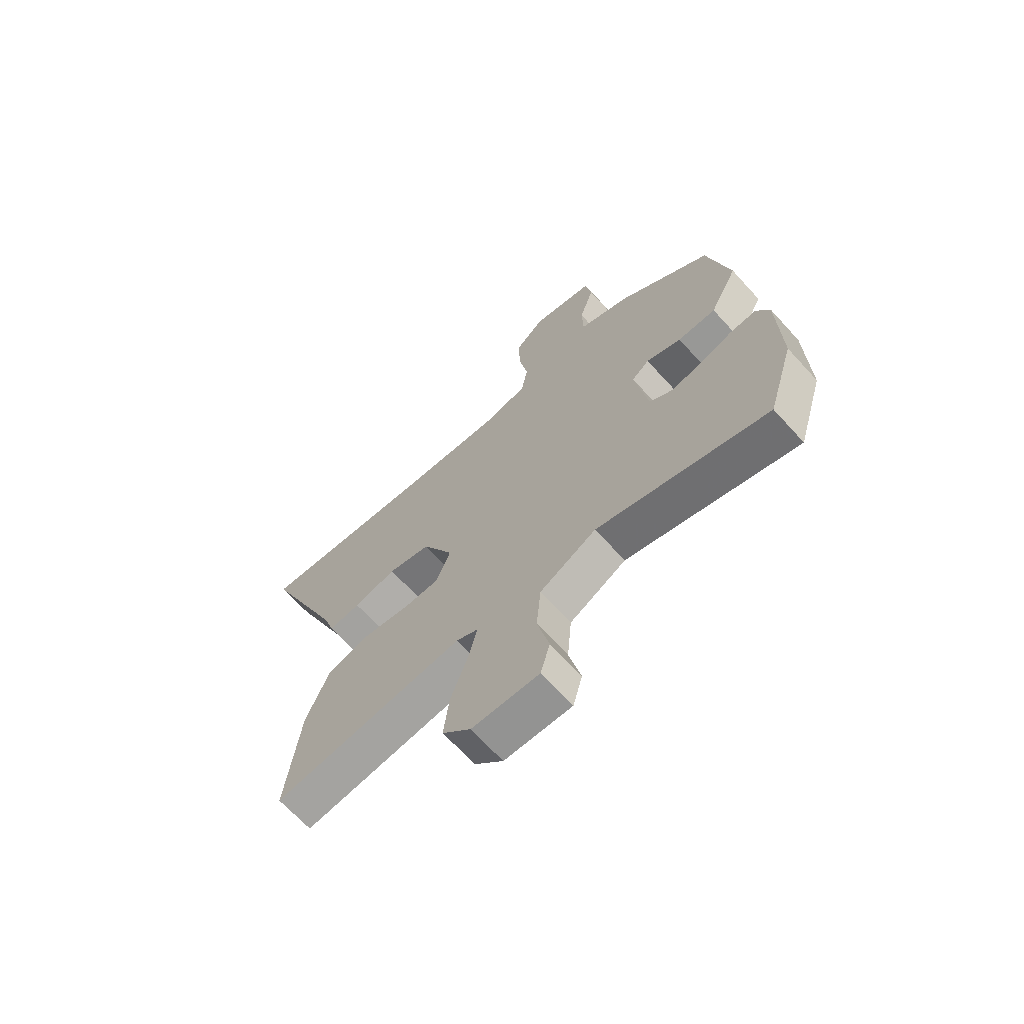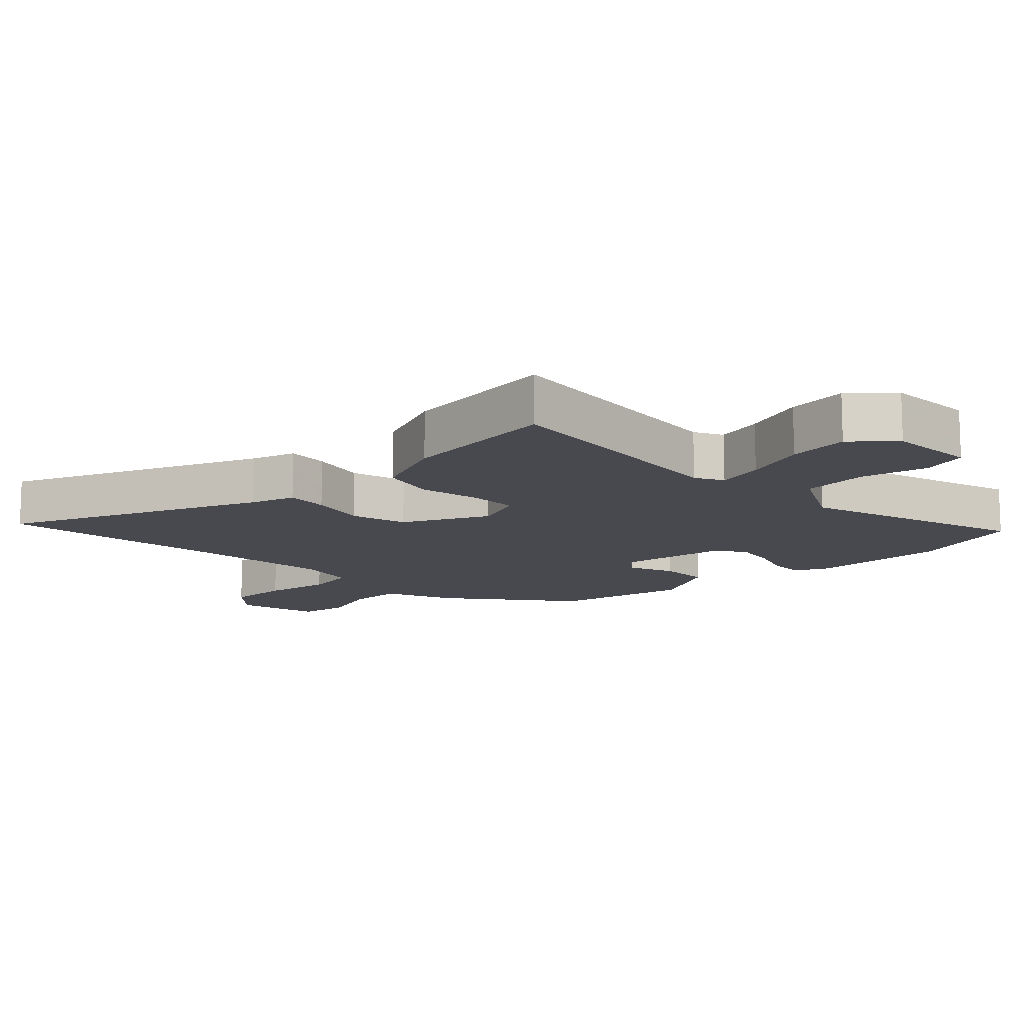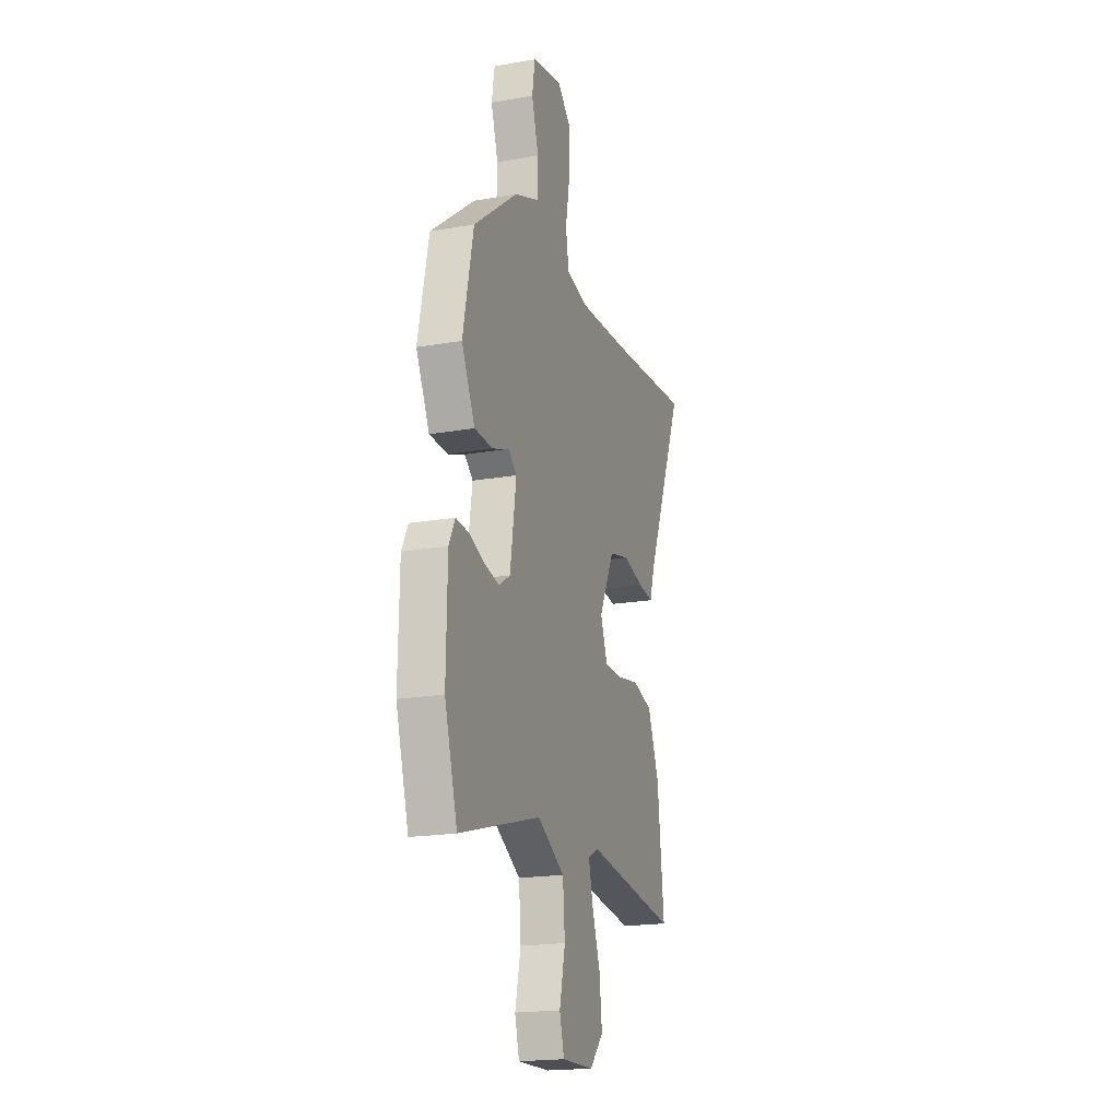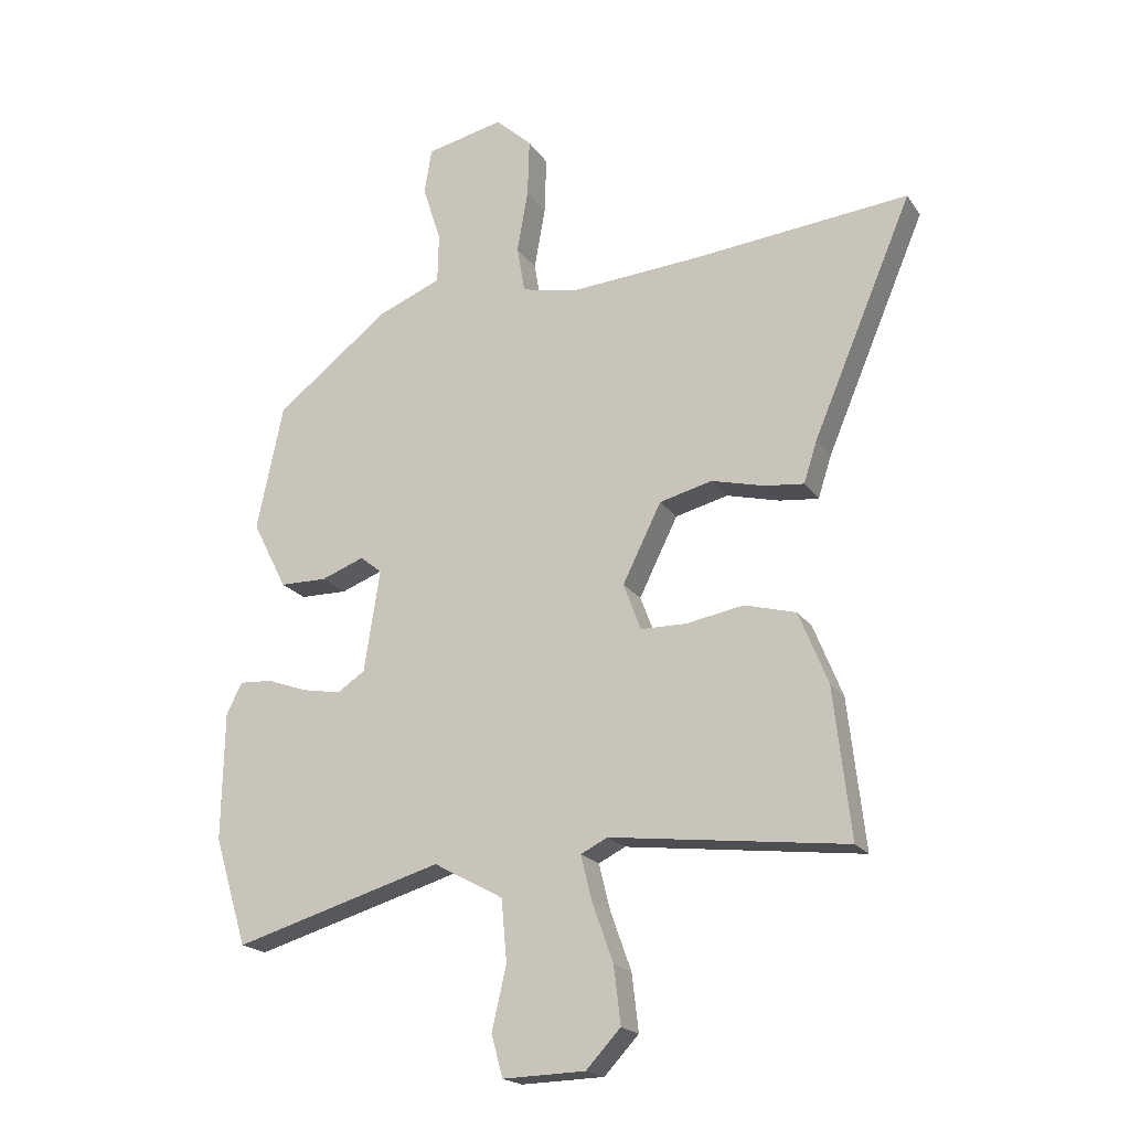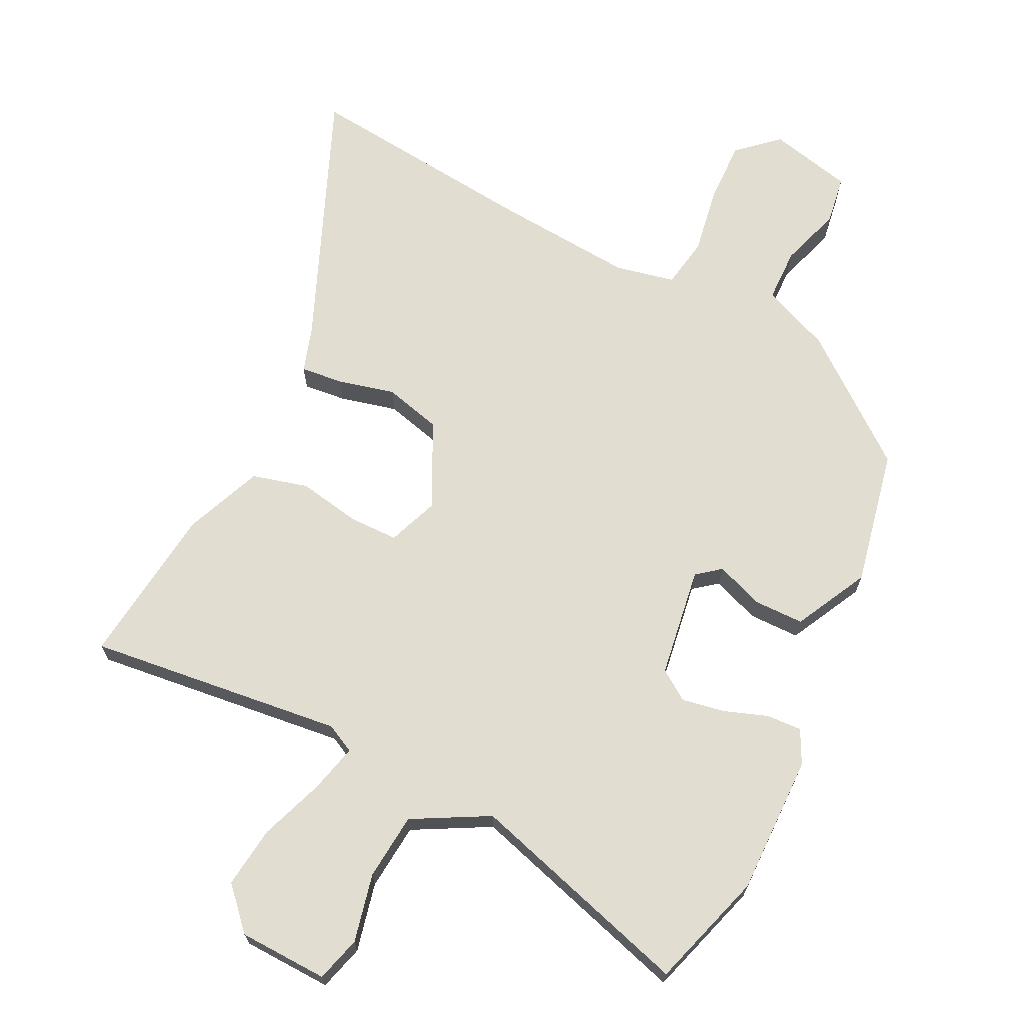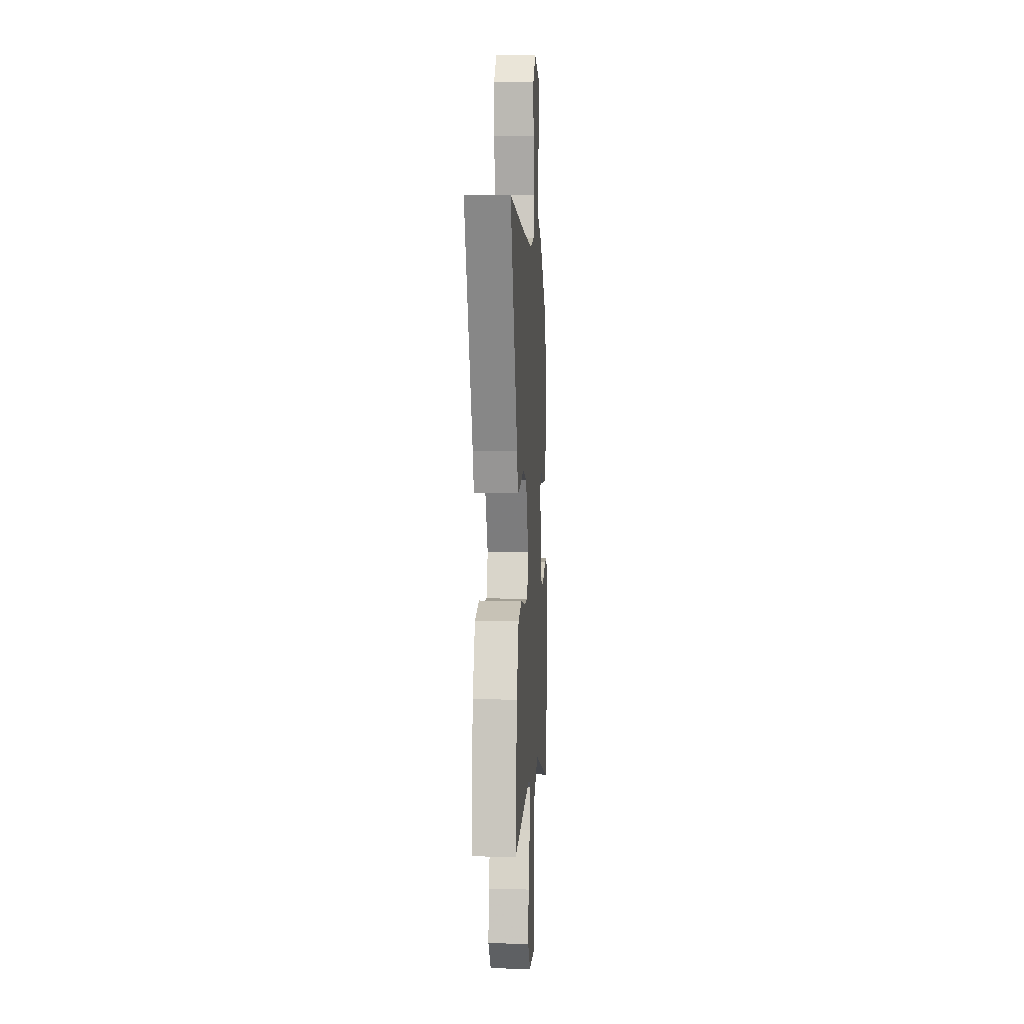
<metadata>
{"format":"obj","ext":"obj","renderer":"f3d","projection":"perspective","resolution":1024,"background":"white","views":[{"elev":-67.9,"azim":-137.6,"up":"+Z"},{"elev":-12.7,"azim":134.5,"up":"+Y"},{"elev":-19.6,"azim":-72.0,"up":"+Z"},{"elev":-19.5,"azim":24.0,"up":"+Z"},{"elev":68.7,"azim":-153.4,"up":"+Y"},{"elev":4.3,"azim":93.5,"up":"+Z"}]}
</metadata>
<code>
v 0.321 0.07 0.482
v 0.68 0.07 0.518
v 0.516 0.07 0.13
v 0.494 0.07 0.061
v 0.429 0.07 0.068
v 0.342 0.07 0.09
v 0.255 0.07 0.068
v 0.191 0.07 -0.061
v 0.22 0.07 -0.138
v 0.295 0.07 -0.139
v 0.39 0.07 -0.122
v 0.475 0.07 -0.145
v 0.523 0.07 -0.264
v 0.551 0.07 -0.51
v 0.161 0.07 -0.463
v 0.117 0.07 -0.485
v 0.135 0.07 -0.559
v 0.17 0.07 -0.657
v 0.181 0.07 -0.751
v 0.124 0.07 -0.812
v -0.012 0.07 -0.816
v -0.031 0.07 -0.747
v -0.007 0.07 -0.643
v -0.016 0.07 -0.541
v -0.131 0.07 -0.478
v -0.476 0.07 -0.579
v -0.53 0.07 -0.401
v -0.526 0.07 -0.188
v -0.5 0.07 -0.137
v -0.446 0.07 -0.14
v -0.38 0.07 -0.164
v -0.315 0.07 -0.176
v -0.269 0.07 -0.145
v -0.243 0.07 0.023
v -0.279 0.07 0.052
v -0.35 0.07 0.025
v -0.428 0.07 0.026
v -0.485 0.07 0.139
v -0.441 0.07 0.347
v -0.253 0.07 0.493
v -0.148 0.07 0.536
v -0.146 0.07 0.618
v -0.176 0.07 0.712
v -0.164 0.07 0.787
v -0.036 0.07 0.816
v 0.024 0.07 0.761
v 0.021 0.07 0.666
v 0.003 0.07 0.563
v 0.016 0.07 0.486
v 0.106 0.07 0.466
v 0.321 0 0.482
v 0.68 0 0.518
v 0.516 0 0.13
v 0.494 0 0.061
v 0.429 0 0.068
v 0.342 0 0.09
v 0.255 0 0.068
v 0.191 0 -0.061
v 0.22 0 -0.138
v 0.295 0 -0.139
v 0.39 0 -0.122
v 0.475 0 -0.145
v 0.523 0 -0.264
v 0.551 0 -0.51
v 0.161 0 -0.463
v 0.117 0 -0.485
v 0.135 0 -0.559
v 0.17 0 -0.657
v 0.181 0 -0.751
v 0.124 0 -0.812
v -0.012 0 -0.816
v -0.031 0 -0.747
v -0.007 0 -0.643
v -0.016 0 -0.541
v -0.131 0 -0.478
v -0.476 0 -0.579
v -0.53 0 -0.401
v -0.526 0 -0.188
v -0.5 0 -0.137
v -0.446 0 -0.14
v -0.38 0 -0.164
v -0.315 0 -0.176
v -0.269 0 -0.145
v -0.243 0 0.023
v -0.279 0 0.052
v -0.35 0 0.025
v -0.428 0 0.026
v -0.485 0 0.139
v -0.441 0 0.347
v -0.253 0 0.493
v -0.148 0 0.536
v -0.146 0 0.618
v -0.176 0 0.712
v -0.164 0 0.787
v -0.036 0 0.816
v 0.024 0 0.761
v 0.021 0 0.666
v 0.003 0 0.563
v 0.016 0 0.486
v 0.106 0 0.466
f 46 47 48
f 45 46 48
f 44 45 48
f 43 44 48
f 42 43 48
f 41 42 48 49
f 40 41 49
f 39 40 49
f 38 39 49
f 37 38 49
f 36 37 49
f 35 36 49
f 34 35 49 50
f 29 30 31
f 28 29 31
f 27 28 31
f 26 27 31
f 25 26 31
f 24 25 31 32
f 21 22 23
f 20 21 23
f 19 20 23
f 18 19 23
f 17 18 23
f 16 17 23 24
f 24 32 33
f 16 24 33
f 15 16 33
f 13 14 15
f 12 13 15
f 11 12 15
f 10 11 15
f 3 4 5 6
f 1 2 3 6
f 1 6 7
f 50 1 7 8
f 33 34 50 8
f 9 10 15 33
f 8 9 33
f 98 97 96
f 98 96 95
f 98 95 94
f 98 94 93
f 98 93 92
f 99 98 92 91
f 99 91 90
f 99 90 89
f 99 89 88
f 99 88 87
f 99 87 86
f 99 86 85
f 100 99 85 84
f 81 80 79
f 81 79 78
f 81 78 77
f 81 77 76
f 81 76 75
f 82 81 75 74
f 73 72 71
f 73 71 70
f 73 70 69
f 73 69 68
f 73 68 67
f 74 73 67 66
f 83 82 74
f 83 74 66
f 83 66 65
f 65 64 63
f 65 63 62
f 65 62 61
f 65 61 60
f 56 55 54 53
f 56 53 52 51
f 57 56 51
f 58 57 51 100
f 58 100 84 83
f 83 65 60 59
f 83 59 58
f 1 51 52 2
f 2 52 53 3
f 3 53 54 4
f 4 54 55 5
f 5 55 56 6
f 6 56 57 7
f 7 57 58 8
f 8 58 59 9
f 9 59 60 10
f 10 60 61 11
f 11 61 62 12
f 12 62 63 13
f 13 63 64 14
f 14 64 65 15
f 15 65 66 16
f 16 66 67 17
f 17 67 68 18
f 18 68 69 19
f 19 69 70 20
f 20 70 71 21
f 21 71 72 22
f 22 72 73 23
f 23 73 74 24
f 24 74 75 25
f 25 75 76 26
f 26 76 77 27
f 27 77 78 28
f 28 78 79 29
f 29 79 80 30
f 30 80 81 31
f 31 81 82 32
f 32 82 83 33
f 33 83 84 34
f 34 84 85 35
f 35 85 86 36
f 36 86 87 37
f 37 87 88 38
f 38 88 89 39
f 39 89 90 40
f 40 90 91 41
f 41 91 92 42
f 42 92 93 43
f 43 93 94 44
f 44 94 95 45
f 45 95 96 46
f 46 96 97 47
f 47 97 98 48
f 48 98 99 49
f 49 99 100 50
f 50 100 51 1

</code>
